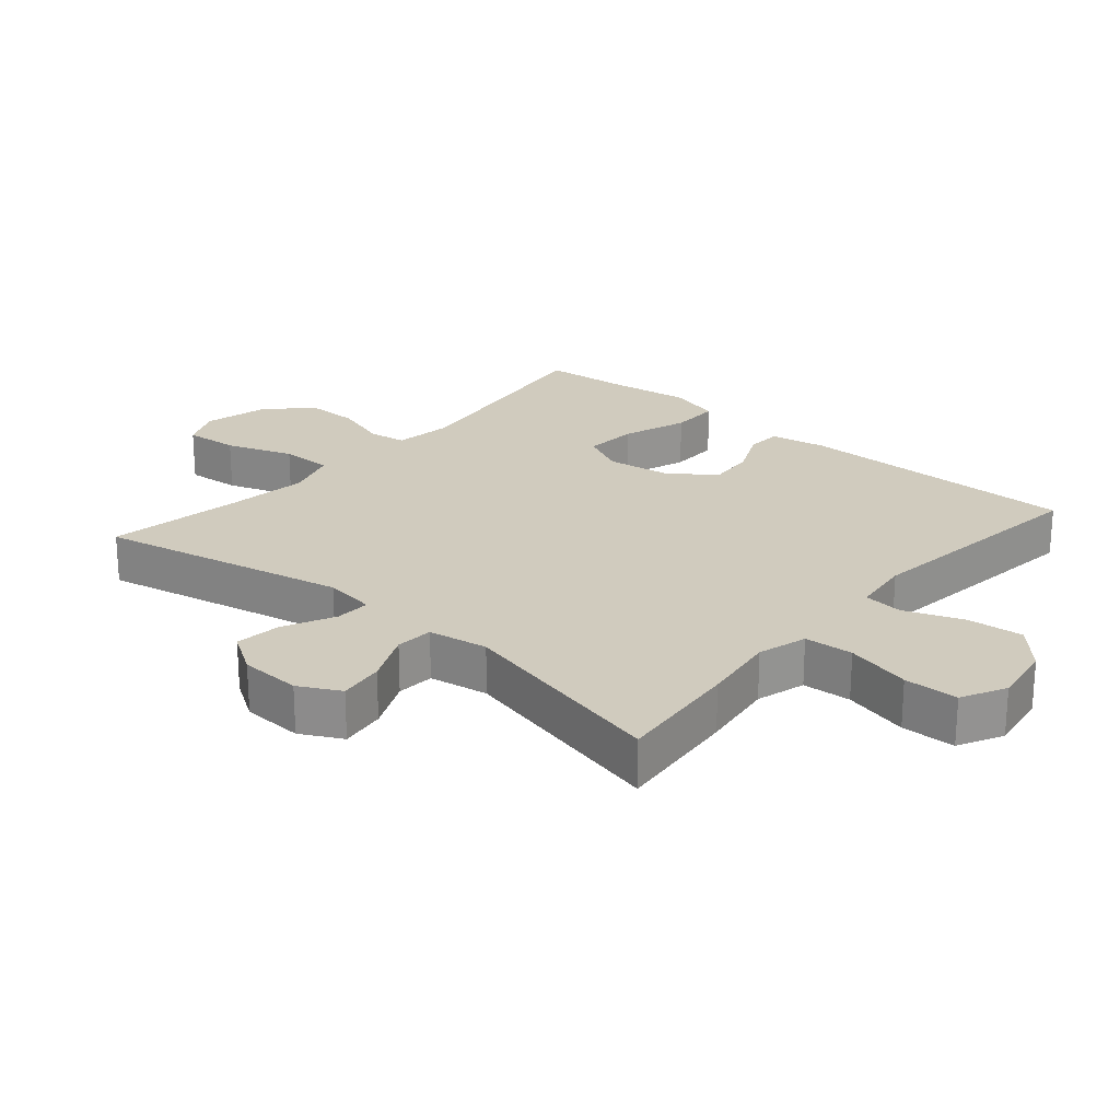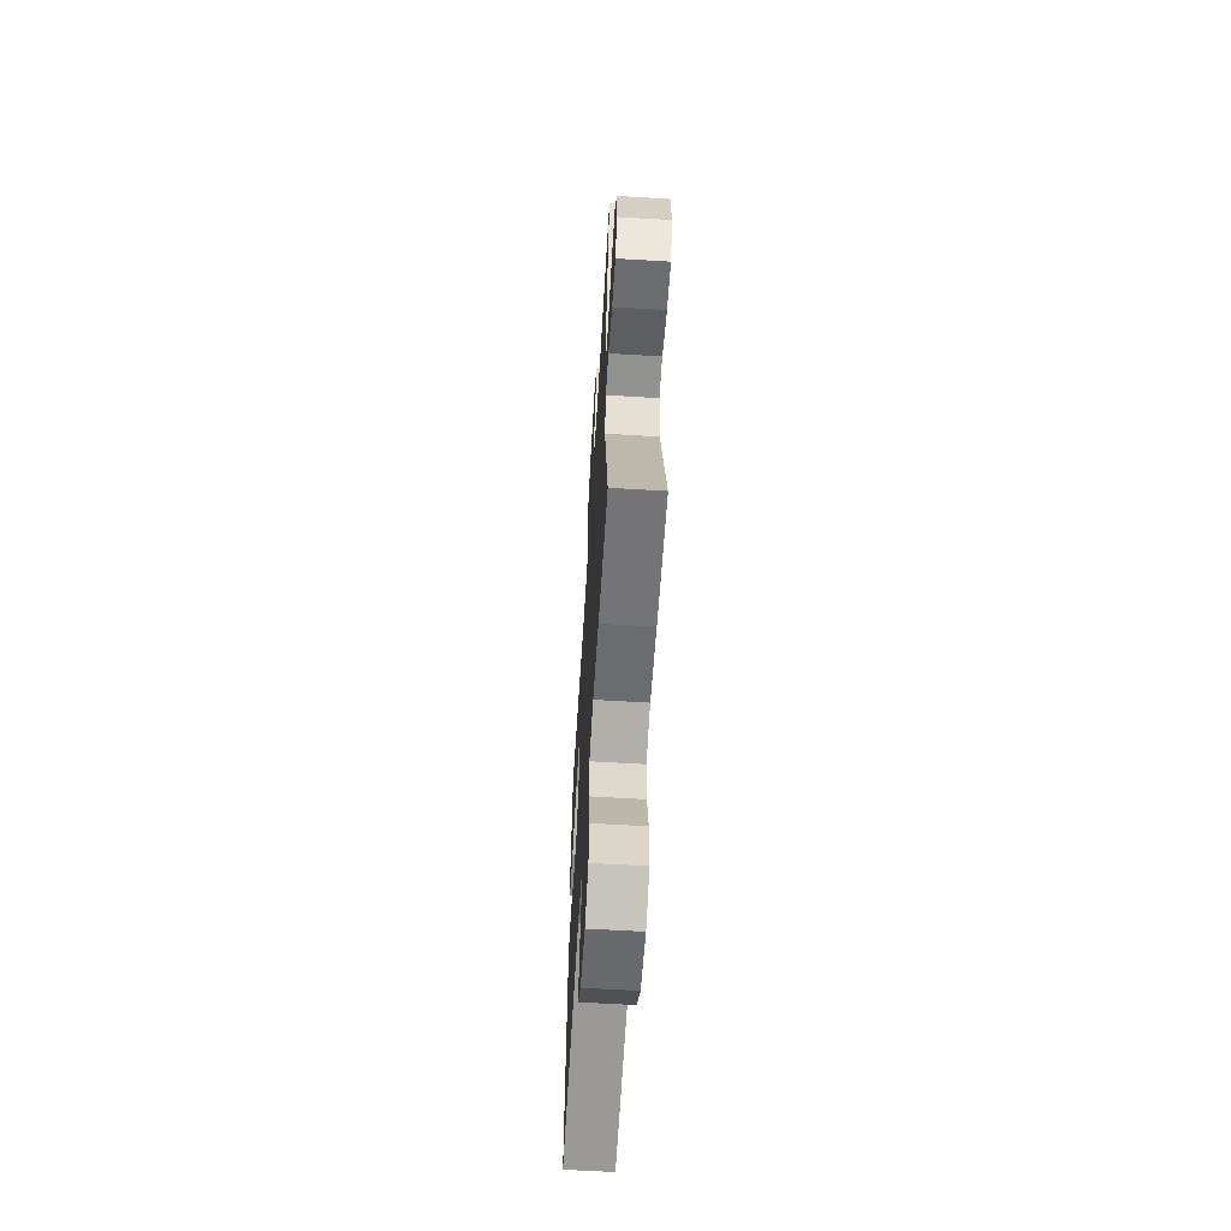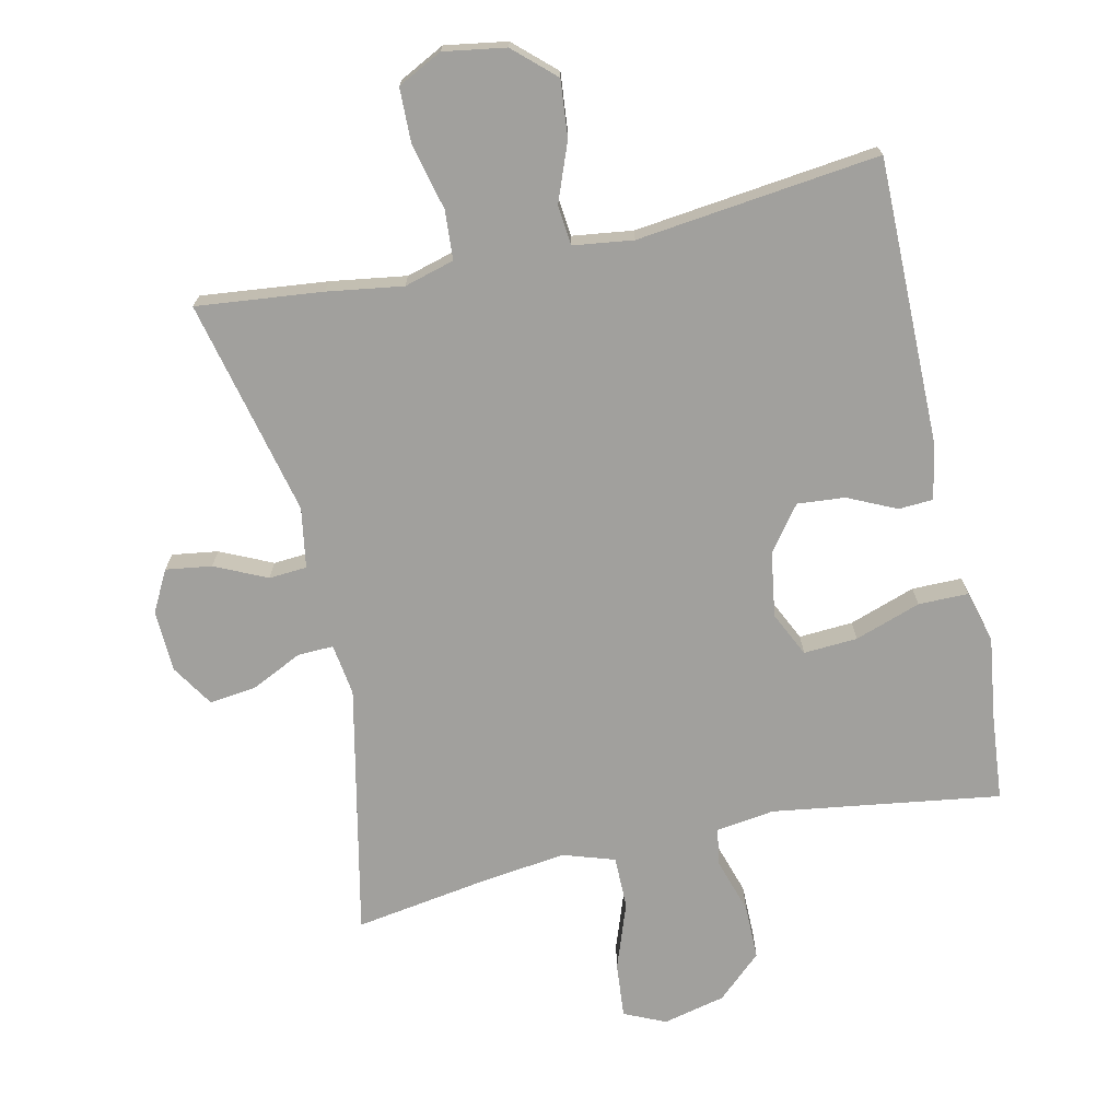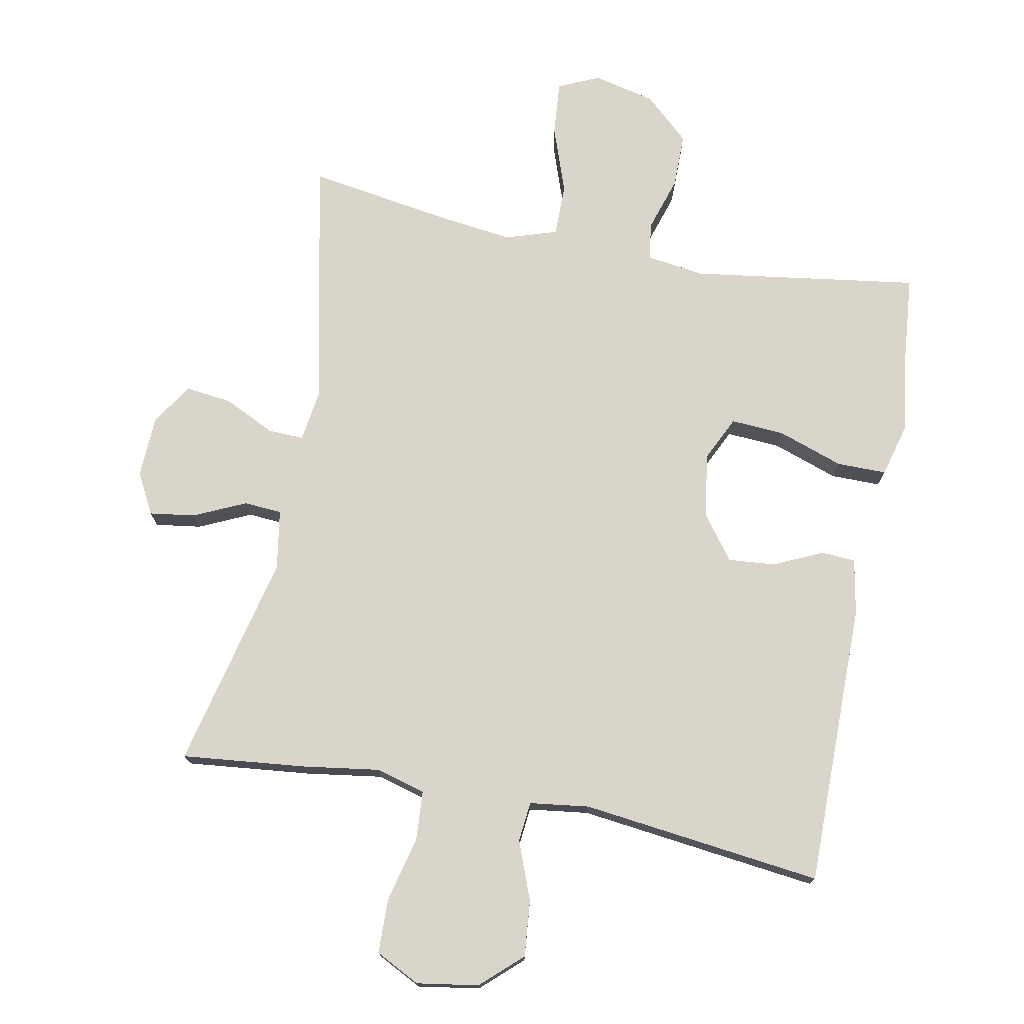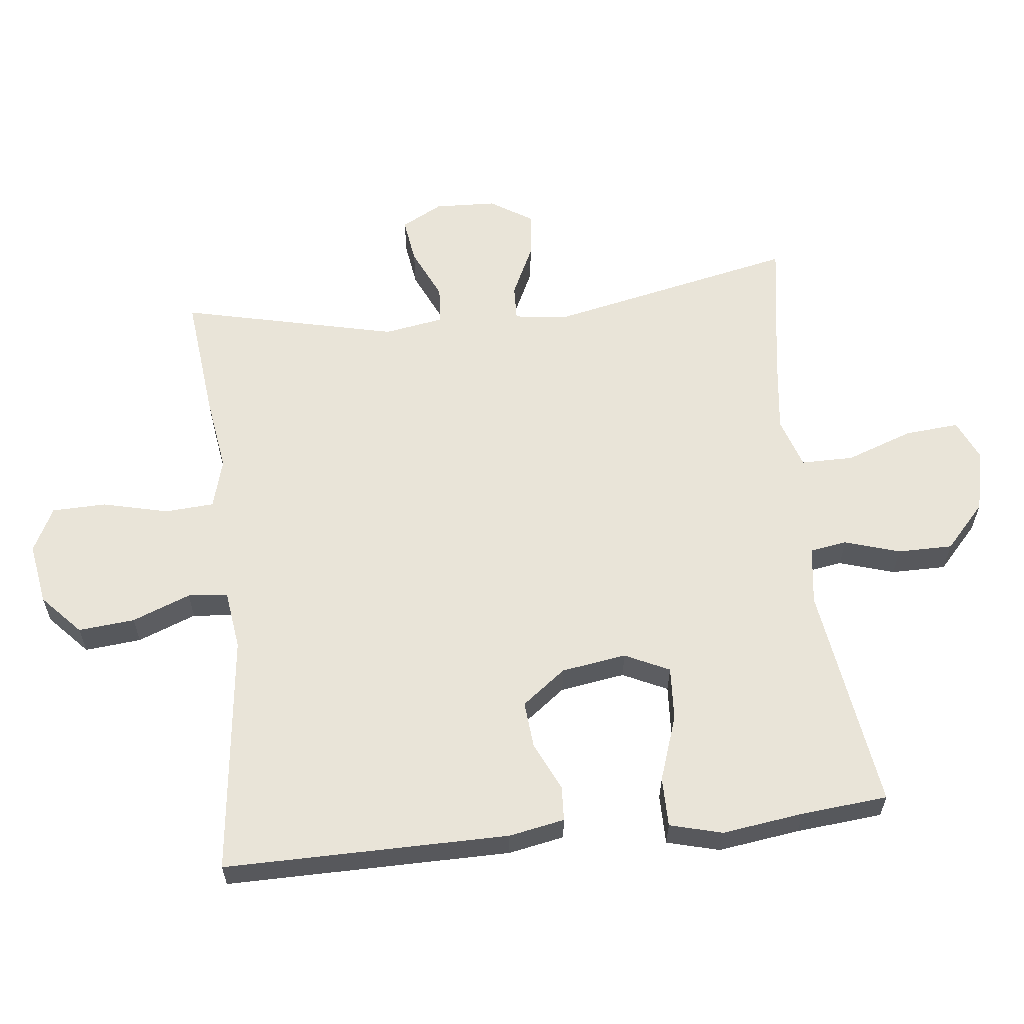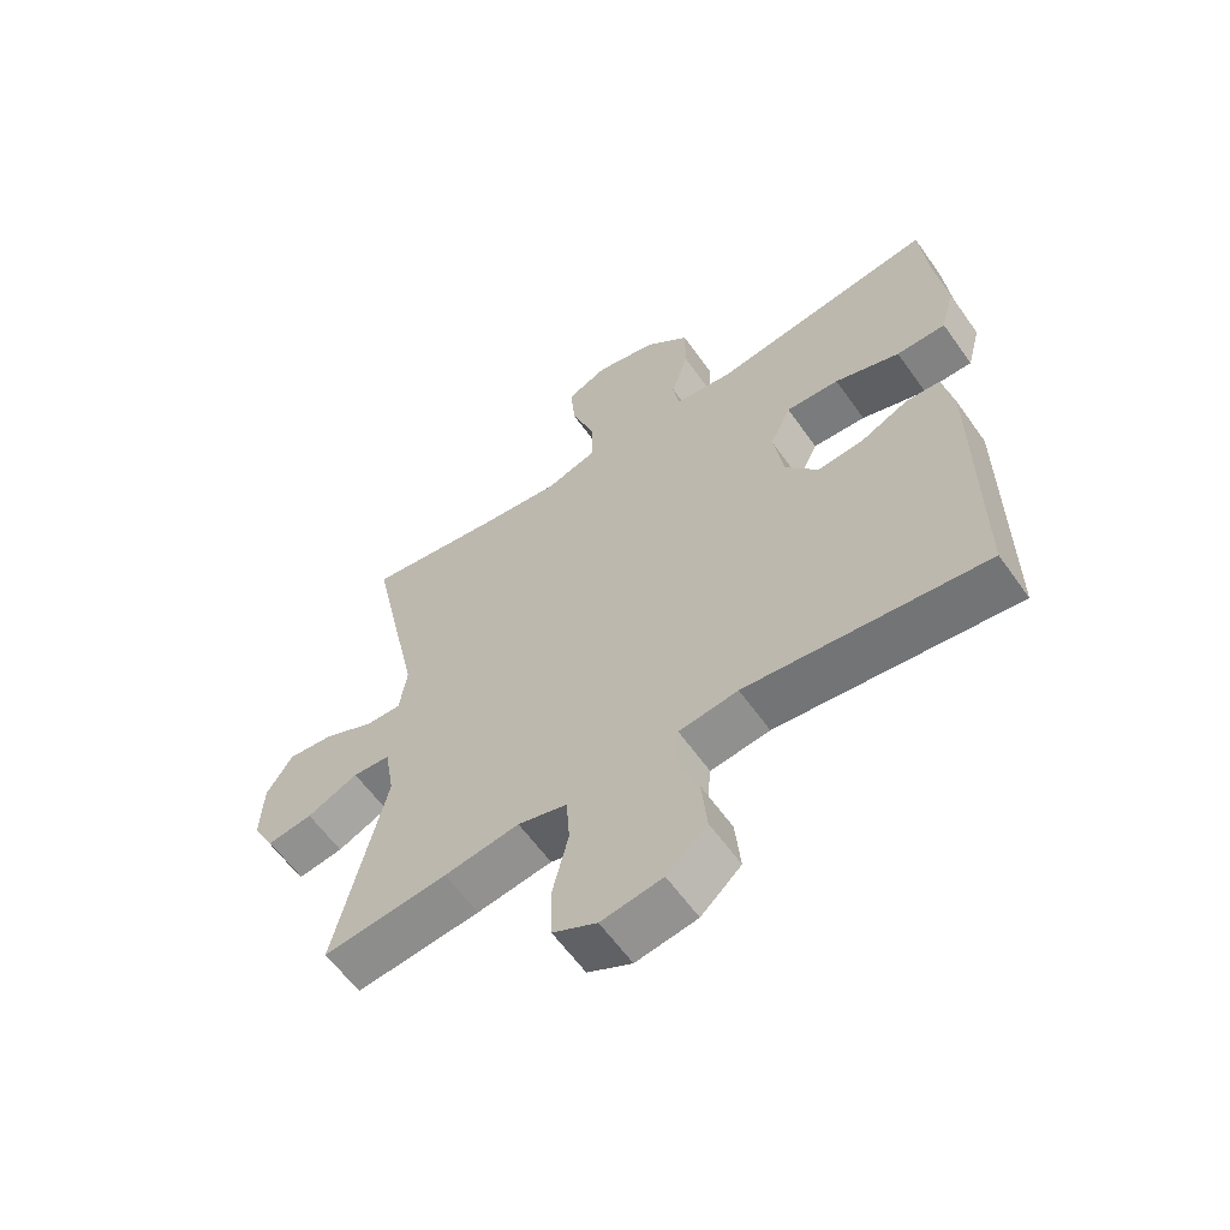
<metadata>
{"format":"obj","ext":"obj","renderer":"f3d","projection":"perspective","resolution":1024,"background":"white","views":[{"elev":23.3,"azim":130.8,"up":"+Y"},{"elev":-62.3,"azim":86.5,"up":"+Z"},{"elev":-71.6,"azim":-167.5,"up":"+Y"},{"elev":74.6,"azim":-169.0,"up":"+Y"},{"elev":60.4,"azim":-96.4,"up":"+Y"},{"elev":-60.7,"azim":-144.8,"up":"+Z"}]}
</metadata>
<code>
v -0.5 0.07 -0.5
v -0.498 0.07 -0.071
v -0.482 0.07 0.013
v -0.43 0.07 0.016
v -0.357 0.07 -0.018
v -0.286 0.07 -0.024
v -0.236 0.07 0.042
v -0.221 0.07 0.14
v -0.253 0.07 0.207
v -0.334 0.07 0.202
v -0.433 0.07 0.168
v -0.508 0.07 0.168
v -0.529 0.07 0.247
v -0.512 0.07 0.37
v -0.5 0.07 0.5
v -0.158 0.07 0.45
v -0.07 0.07 0.462
v -0.061 0.07 0.518
v -0.087 0.07 0.601
v -0.087 0.07 0.684
v -0.02 0.07 0.745
v 0.074 0.07 0.767
v 0.136 0.07 0.739
v 0.129 0.07 0.657
v 0.093 0.07 0.556
v 0.093 0.07 0.477
v 0.17 0.07 0.452
v 0.291 0.07 0.467
v 0.5 0.07 0.5
v 0.42 0.07 0.123
v 0.431 0.07 0.045
v 0.485 0.07 0.047
v 0.562 0.07 0.084
v 0.632 0.07 0.092
v 0.672 0.07 0.029
v 0.676 0.07 -0.064
v 0.643 0.07 -0.126
v 0.574 0.07 -0.116
v 0.496 0.07 -0.08
v 0.439 0.07 -0.084
v 0.424 0.07 -0.174
v 0.5 0.07 -0.5
v 0.311 0.07 -0.48
v 0.197 0.07 -0.463
v 0.122 0.07 -0.484
v 0.117 0.07 -0.558
v 0.141 0.07 -0.657
v 0.139 0.07 -0.739
v 0.072 0.07 -0.773
v -0.021 0.07 -0.758
v -0.082 0.07 -0.702
v -0.074 0.07 -0.617
v -0.04 0.07 -0.529
v -0.046 0.07 -0.469
v -0.136 0.07 -0.457
v -0.5 0 -0.5
v -0.498 0 -0.071
v -0.482 0 0.013
v -0.43 0 0.016
v -0.357 0 -0.018
v -0.286 0 -0.024
v -0.236 0 0.042
v -0.221 0 0.14
v -0.253 0 0.207
v -0.334 0 0.202
v -0.433 0 0.168
v -0.508 0 0.168
v -0.529 0 0.247
v -0.512 0 0.37
v -0.5 0 0.5
v -0.158 0 0.45
v -0.07 0 0.462
v -0.061 0 0.518
v -0.087 0 0.601
v -0.087 0 0.684
v -0.02 0 0.745
v 0.074 0 0.767
v 0.136 0 0.739
v 0.129 0 0.657
v 0.093 0 0.556
v 0.093 0 0.477
v 0.17 0 0.452
v 0.291 0 0.467
v 0.5 0 0.5
v 0.42 0 0.123
v 0.431 0 0.045
v 0.485 0 0.047
v 0.562 0 0.084
v 0.632 0 0.092
v 0.672 0 0.029
v 0.676 0 -0.064
v 0.643 0 -0.126
v 0.574 0 -0.116
v 0.496 0 -0.08
v 0.439 0 -0.084
v 0.424 0 -0.174
v 0.5 0 -0.5
v 0.311 0 -0.48
v 0.197 0 -0.463
v 0.122 0 -0.484
v 0.117 0 -0.558
v 0.141 0 -0.657
v 0.139 0 -0.739
v 0.072 0 -0.773
v -0.021 0 -0.758
v -0.082 0 -0.702
v -0.074 0 -0.617
v -0.04 0 -0.529
v -0.046 0 -0.469
v -0.136 0 -0.457
f 50 51 52 53
f 48 49 50 53
f 46 47 48 53
f 45 46 53 54
f 44 45 54 55
f 41 42 43 44
f 40 41 44 55
f 36 37 38 39
f 36 39 40
f 35 36 40
f 32 33 34 35
f 31 32 35 40
f 30 31 40 55
f 28 29 30 55
f 22 23 24 25
f 22 25 26
f 21 22 26
f 18 19 20 21
f 17 18 21 26
f 16 17 26 27
f 14 15 16
f 13 14 16 27
f 10 11 12 13
f 9 10 13 27
f 2 3 4 5
f 2 5 6
f 1 2 6
f 55 1 6 7
f 8 9 27 28
f 7 8 28 55
f 108 107 106 105
f 108 105 104 103
f 108 103 102 101
f 109 108 101 100
f 110 109 100 99
f 99 98 97 96
f 110 99 96 95
f 94 93 92 91
f 95 94 91
f 95 91 90
f 90 89 88 87
f 95 90 87 86
f 110 95 86 85
f 110 85 84 83
f 80 79 78 77
f 81 80 77
f 81 77 76
f 76 75 74 73
f 81 76 73 72
f 82 81 72 71
f 71 70 69
f 82 71 69 68
f 68 67 66 65
f 82 68 65 64
f 60 59 58 57
f 61 60 57
f 61 57 56
f 62 61 56 110
f 83 82 64 63
f 110 83 63 62
f 1 56 57 2
f 2 57 58 3
f 3 58 59 4
f 4 59 60 5
f 5 60 61 6
f 6 61 62 7
f 7 62 63 8
f 8 63 64 9
f 9 64 65 10
f 10 65 66 11
f 11 66 67 12
f 12 67 68 13
f 13 68 69 14
f 14 69 70 15
f 15 70 71 16
f 16 71 72 17
f 17 72 73 18
f 18 73 74 19
f 19 74 75 20
f 20 75 76 21
f 21 76 77 22
f 22 77 78 23
f 23 78 79 24
f 24 79 80 25
f 25 80 81 26
f 26 81 82 27
f 27 82 83 28
f 28 83 84 29
f 29 84 85 30
f 30 85 86 31
f 31 86 87 32
f 32 87 88 33
f 33 88 89 34
f 34 89 90 35
f 35 90 91 36
f 36 91 92 37
f 37 92 93 38
f 38 93 94 39
f 39 94 95 40
f 40 95 96 41
f 41 96 97 42
f 42 97 98 43
f 43 98 99 44
f 44 99 100 45
f 45 100 101 46
f 46 101 102 47
f 47 102 103 48
f 48 103 104 49
f 49 104 105 50
f 50 105 106 51
f 51 106 107 52
f 52 107 108 53
f 53 108 109 54
f 54 109 110 55
f 55 110 56 1

</code>
